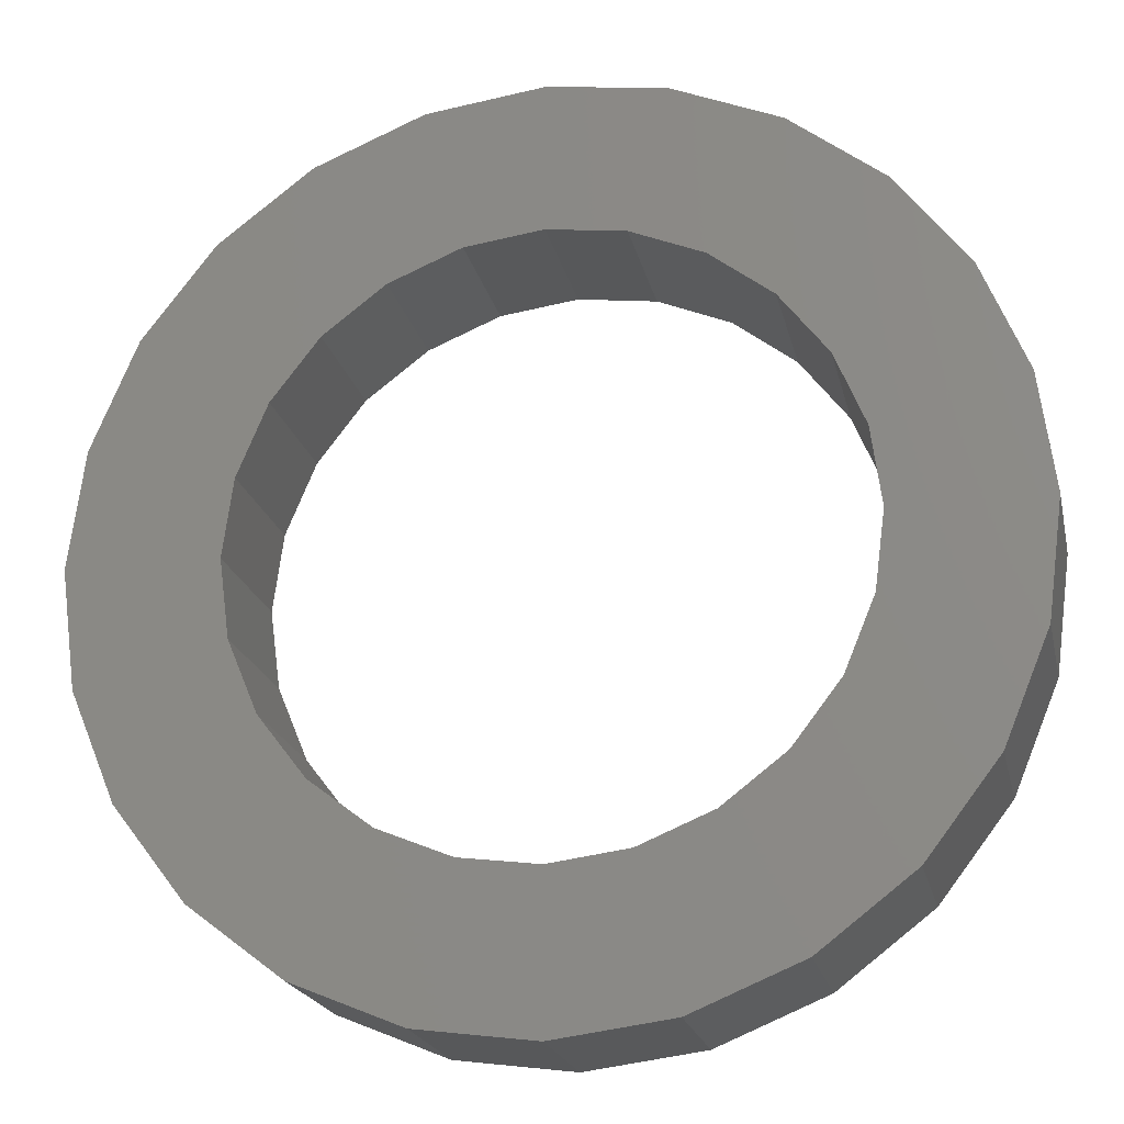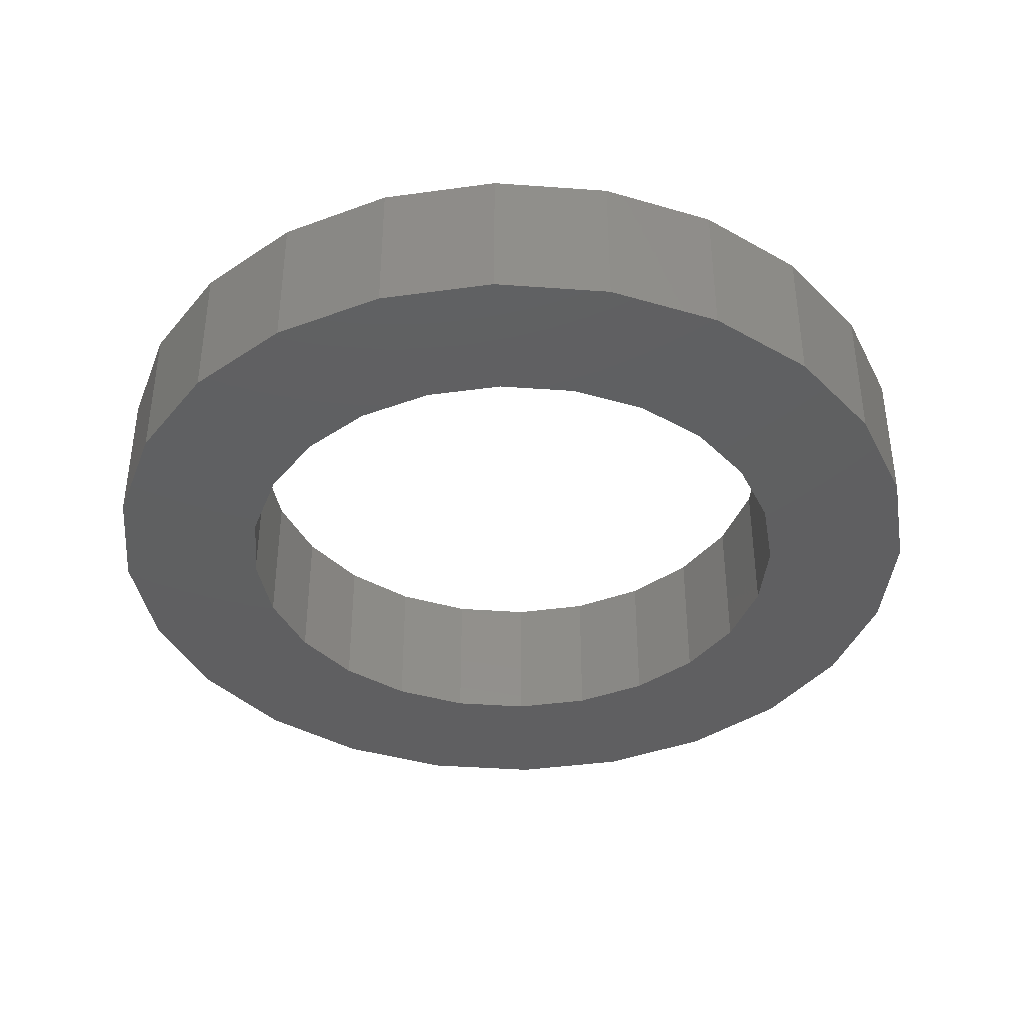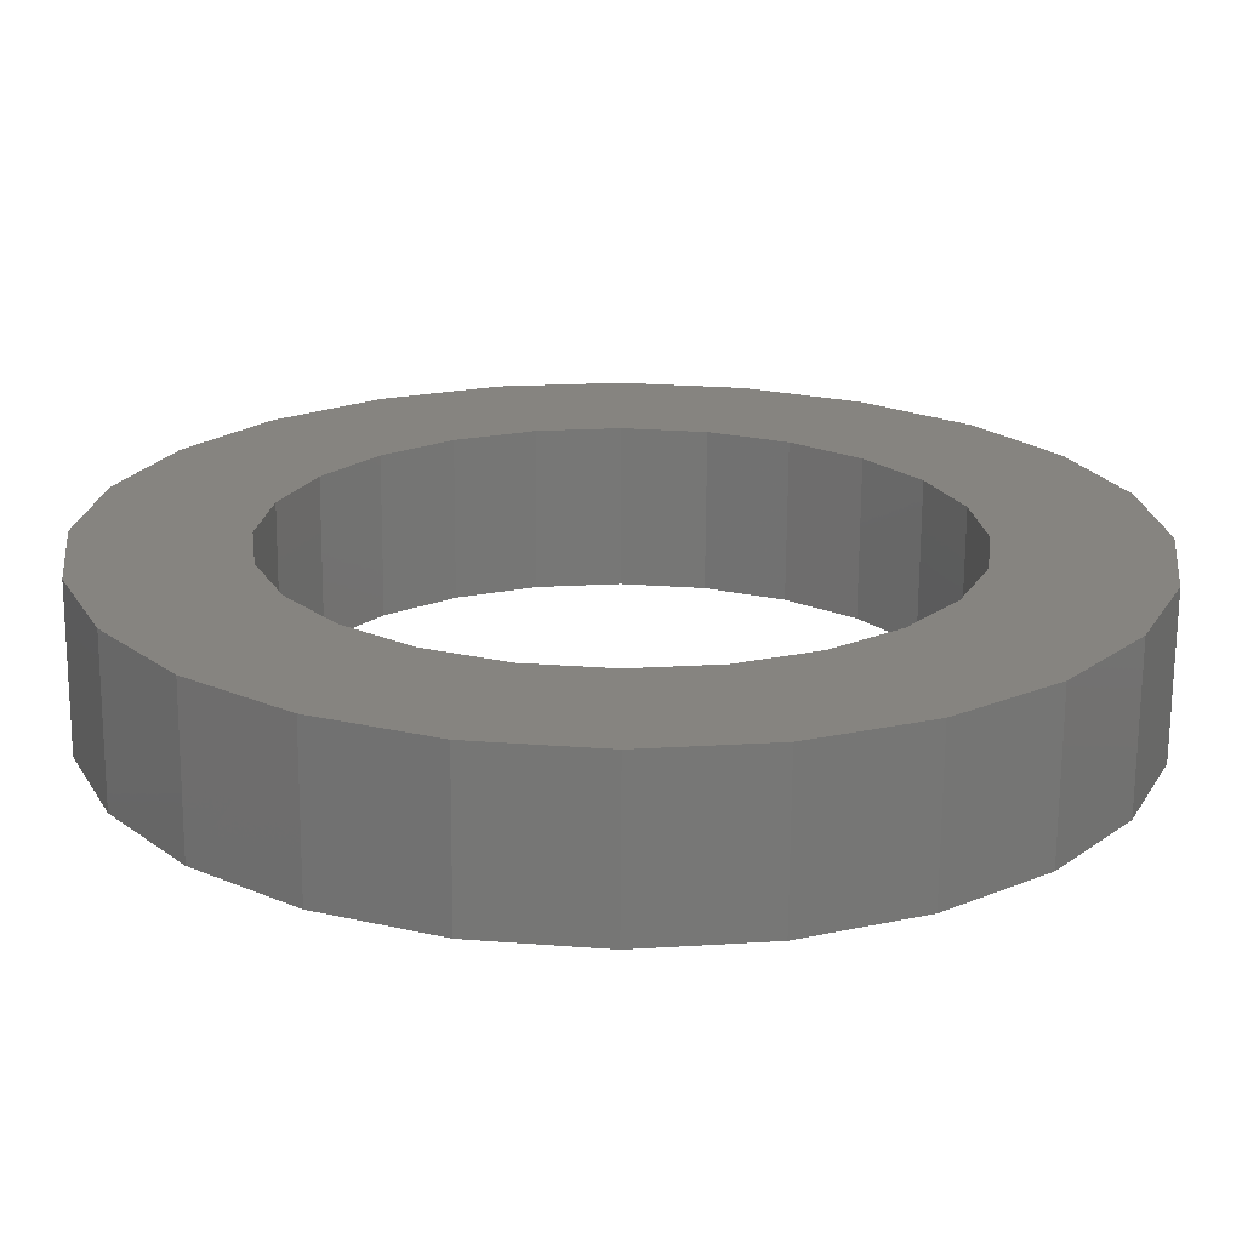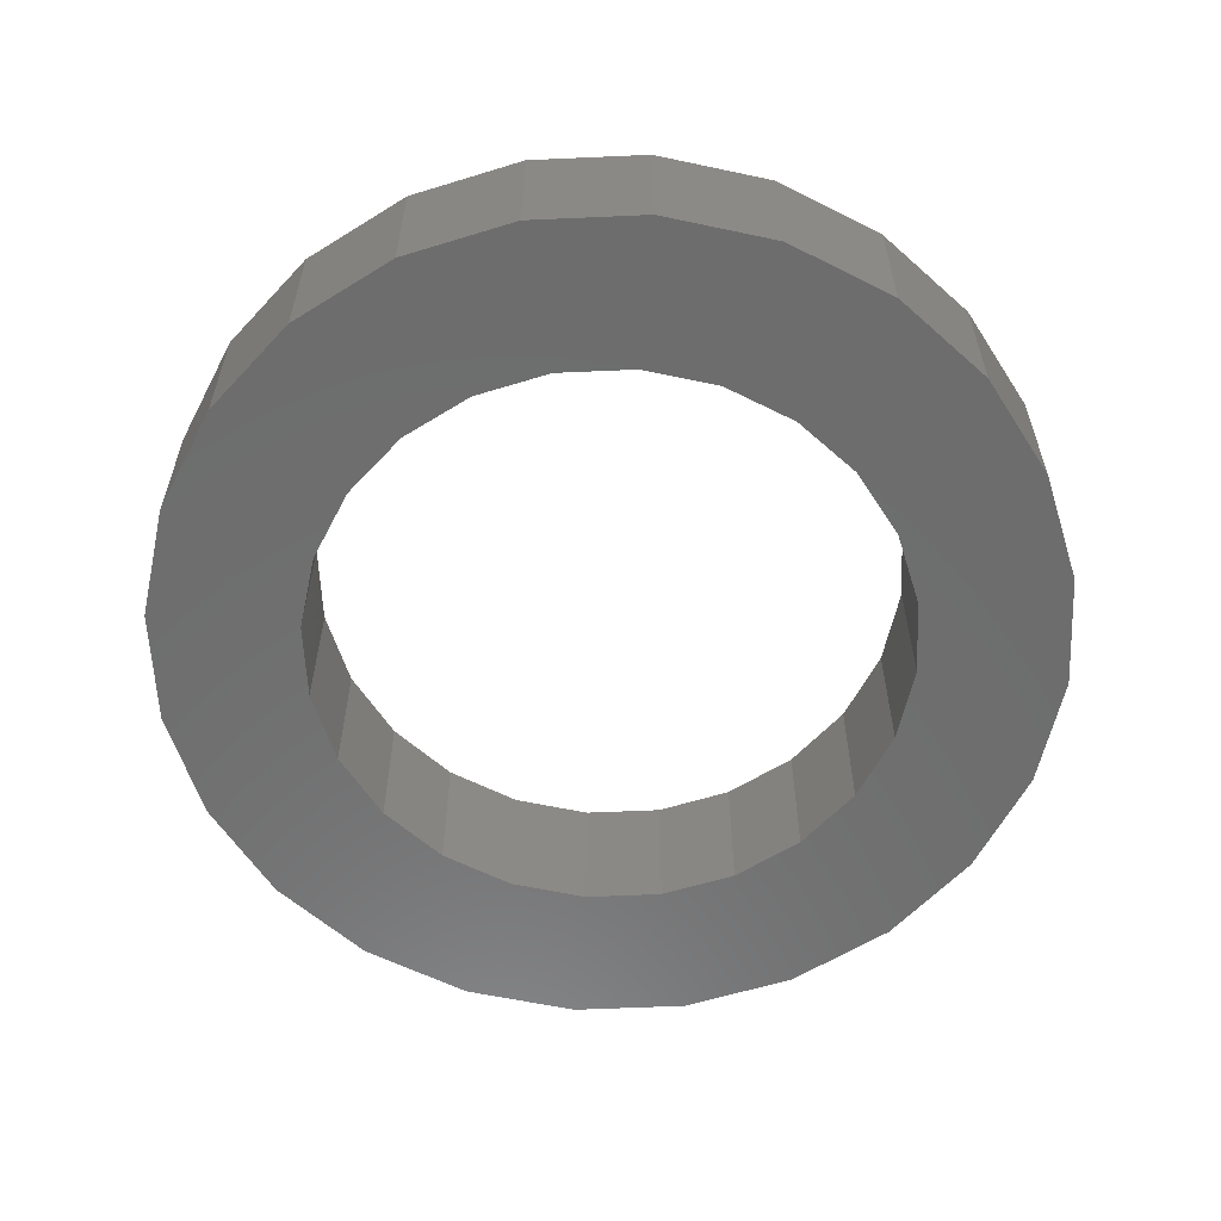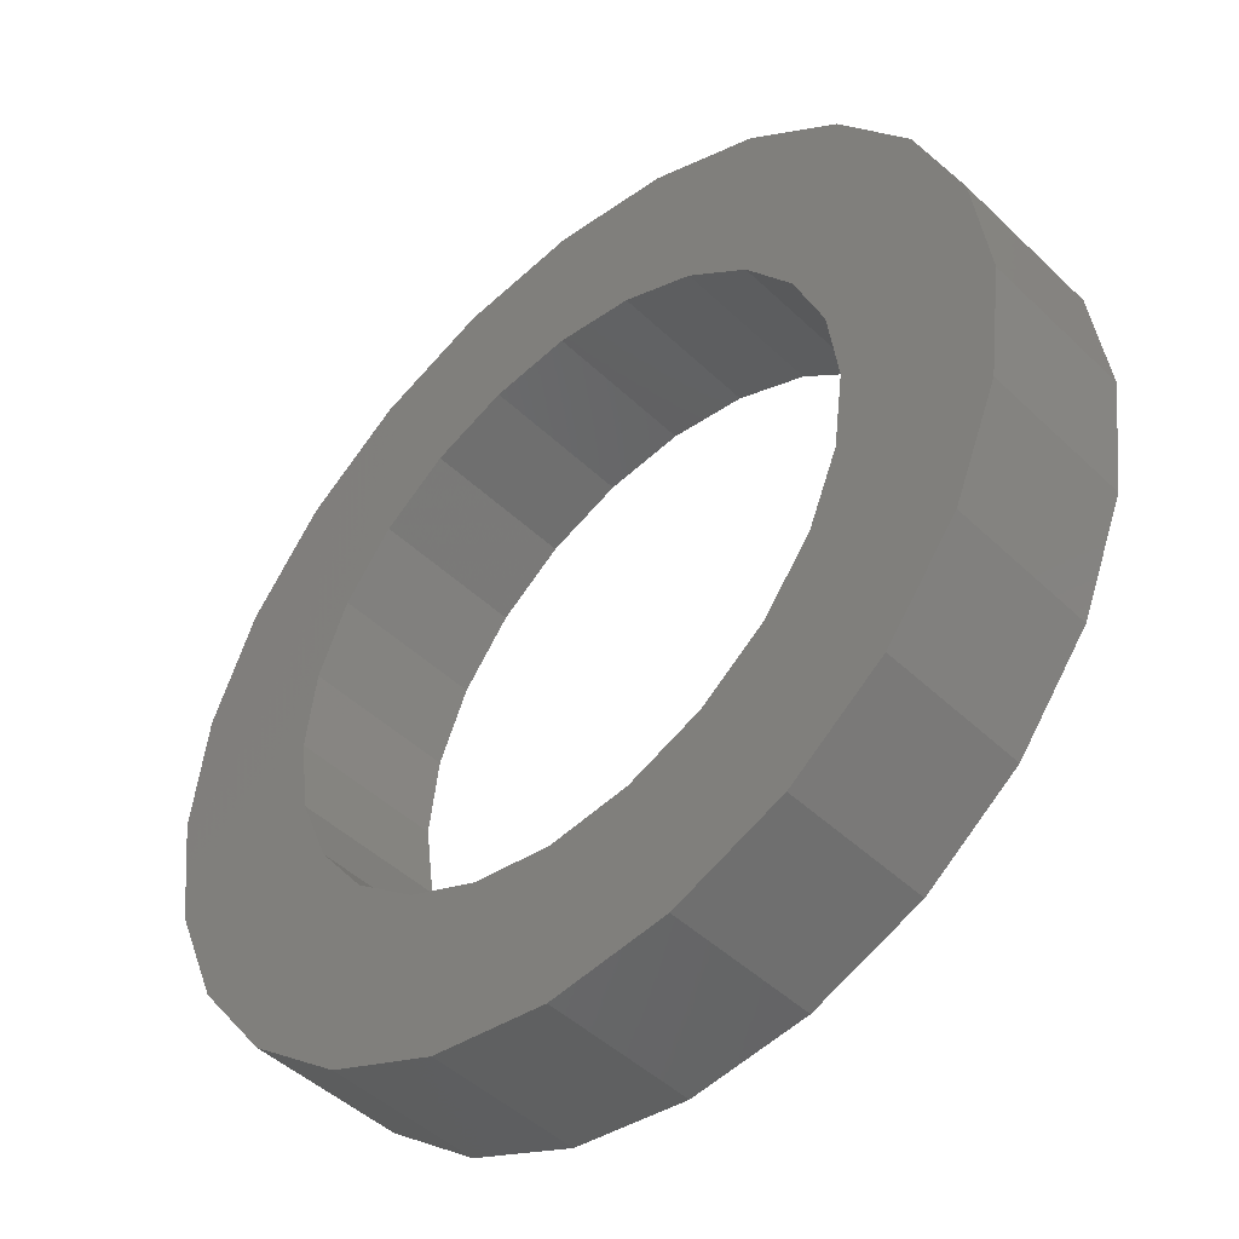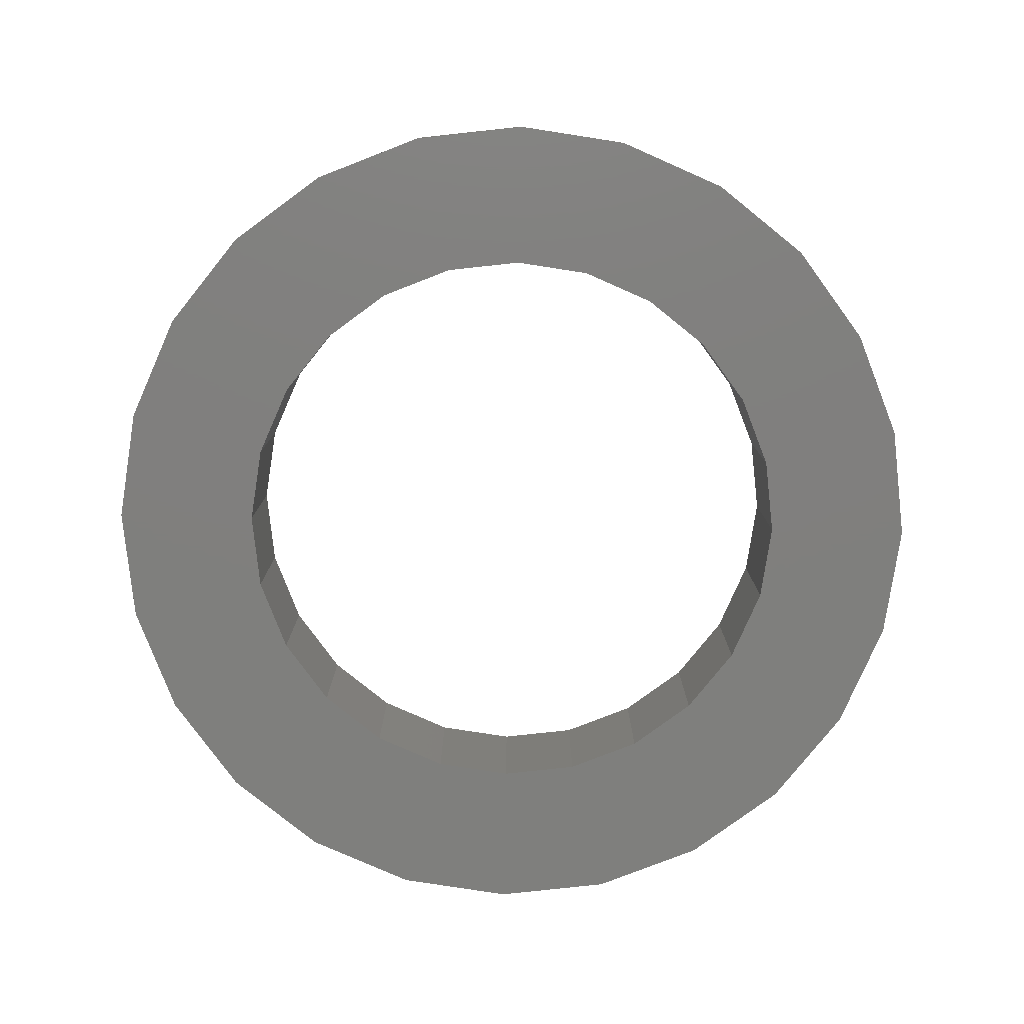
<metadata>
{"format":"stl","ext":"stl","renderer":"f3d","projection":"perspective","resolution":1024,"background":"white","views":[{"elev":-20.5,"azim":-167.8,"up":"+Y"},{"elev":-39.4,"azim":2.3,"up":"+Z"},{"elev":-69.6,"azim":179.6,"up":"+Y"},{"elev":-59.4,"azim":-79.9,"up":"+Z"},{"elev":-46.5,"azim":-137.2,"up":"+Y"},{"elev":-79.3,"azim":-151.3,"up":"+Z"}]}
</metadata>
<code>
# stl→obj: 96 verts, 192 faces
v 27.01 8.604 0
v 27.01 5.498 0
v 26.81 7.051 0
v 27.61 10.05 0
v 27.61 4.051 0
v 28.57 2.809 0
v 28.57 11.29 0
v 28.81 7.051 7.05e-16
v 28.95 8.087 7.05e-16
v 29.81 12.25 0
v 29.35 9.051 7.05e-16
v 29.98 9.88 7.05e-16
v 31.26 12.85 0
v 30.81 10.52 7.05e-16
v 31.77 10.92 7.05e-16
v 32.81 13.05 0
v 32.81 11.05 7.05e-16
v 34.36 12.85 0
v 33.85 10.92 7.05e-16
v 34.81 10.52 7.05e-16
v 35.81 12.25 0
v 35.64 9.88 7.05e-16
v 36.27 9.051 7.05e-16
v 37.05 11.29 0
v 36.67 8.087 7.05e-16
v 36.81 7.051 7.05e-16
v 28.95 6.016 7.05e-16
v 29.81 1.855 0
v 29.35 5.051 7.05e-16
v 29.98 4.223 7.05e-16
v 31.26 1.256 0
v 30.81 3.587 7.05e-16
v 31.77 3.188 7.05e-16
v 32.81 1.051 0
v 32.81 3.051 7.05e-16
v 33.85 3.188 7.05e-16
v 34.36 1.256 0
v 34.81 3.587 7.05e-16
v 35.81 1.855 0
v 35.64 4.223 7.05e-16
v 36.27 5.051 7.05e-16
v 37.05 2.809 0
v 36.67 6.016 7.05e-16
v 38.01 10.05 0
v 38.01 4.051 0
v 38.61 5.498 0
v 38.61 8.604 0
v 38.81 7.051 0
v 38.61 5.498 2
v 38.81 7.051 2
v 38.61 8.604 2
v 38.01 10.05 2
v 37.05 11.29 2
v 35.81 12.25 2
v 34.36 12.85 2
v 32.81 13.05 2
v 27.01 5.498 2
v 27.01 8.604 2
v 26.81 7.051 2
v 27.61 4.051 2
v 27.61 10.05 2
v 28.57 2.809 2
v 28.57 11.29 2
v 28.81 7.051 2
v 28.95 6.016 2
v 29.81 1.855 2
v 29.35 5.051 2
v 29.98 4.223 2
v 31.26 1.256 2
v 30.81 3.587 2
v 31.77 3.188 2
v 32.81 1.051 2
v 32.81 3.051 2
v 34.36 1.256 2
v 33.85 3.188 2
v 34.81 3.587 2
v 35.81 1.855 2
v 35.64 4.223 2
v 36.27 5.051 2
v 37.05 2.809 2
v 36.67 6.016 2
v 36.81 7.051 2
v 28.95 8.087 2
v 29.81 12.25 2
v 29.35 9.051 2
v 29.98 9.88 2
v 31.26 12.85 2
v 30.81 10.52 2
v 31.77 10.92 2
v 32.81 11.05 2
v 33.85 10.92 2
v 34.81 10.52 2
v 35.64 9.88 2
v 36.27 9.051 2
v 36.67 8.087 2
v 38.01 4.051 2
f 1 2 3
f 2 1 4
f 2 4 5
f 5 4 6
f 6 4 7
f 6 7 8
f 8 7 9
f 9 7 10
f 9 10 11
f 11 10 12
f 12 10 13
f 12 13 14
f 14 13 15
f 15 13 16
f 15 16 17
f 17 16 18
f 17 18 19
f 19 18 20
f 20 18 21
f 20 21 22
f 22 21 23
f 23 21 24
f 23 24 25
f 25 24 26
f 6 27 28
f 27 6 8
f 28 27 29
f 28 29 30
f 28 30 31
f 31 30 32
f 31 32 33
f 31 33 34
f 34 33 35
f 34 35 36
f 34 36 37
f 37 36 38
f 37 38 39
f 39 38 40
f 39 40 41
f 39 41 42
f 42 41 43
f 42 43 26
f 42 26 24
f 42 24 44
f 42 44 45
f 45 44 46
f 46 44 47
f 46 47 48
f 48 49 46
f 49 48 50
f 47 50 48
f 50 47 51
f 44 51 47
f 51 44 52
f 24 52 44
f 52 24 53
f 54 24 21
f 24 54 53
f 55 21 18
f 21 55 54
f 56 18 16
f 18 56 55
f 57 58 59
f 58 57 60
f 58 60 61
f 61 60 62
f 61 62 63
f 63 62 64
f 64 62 65
f 65 62 66
f 65 66 67
f 67 66 68
f 68 66 69
f 68 69 70
f 70 69 71
f 71 69 72
f 71 72 73
f 73 72 74
f 73 74 75
f 75 74 76
f 76 74 77
f 76 77 78
f 78 77 79
f 79 77 80
f 79 80 81
f 81 80 82
f 63 83 84
f 83 63 64
f 84 83 85
f 84 85 86
f 84 86 87
f 87 86 88
f 87 88 89
f 87 89 56
f 56 89 90
f 56 90 91
f 56 91 55
f 55 91 92
f 55 92 54
f 54 92 93
f 54 93 94
f 54 94 53
f 53 94 95
f 53 95 82
f 53 82 80
f 53 80 96
f 53 96 52
f 52 96 49
f 52 49 51
f 51 49 50
f 58 3 59
f 3 58 1
f 46 96 45
f 96 46 49
f 45 80 42
f 80 45 96
f 80 39 42
f 39 80 77
f 77 37 39
f 37 77 74
f 74 34 37
f 34 74 72
f 72 31 34
f 31 72 69
f 69 28 31
f 28 69 66
f 66 6 28
f 6 66 62
f 63 4 61
f 4 63 7
f 87 16 13
f 16 87 56
f 84 13 10
f 13 84 87
f 63 10 7
f 10 63 84
f 60 6 62
f 6 60 5
f 57 5 60
f 5 57 2
f 59 2 57
f 2 59 3
f 61 1 58
f 1 61 4
f 88 12 14
f 12 88 86
f 89 14 15
f 14 89 88
f 90 15 17
f 15 90 89
f 91 17 19
f 17 91 90
f 92 19 20
f 19 92 91
f 93 20 22
f 20 93 92
f 93 23 94
f 23 93 22
f 95 26 82
f 26 95 25
f 68 32 30
f 32 68 70
f 94 25 95
f 25 94 23
f 29 68 30
f 68 29 67
f 27 67 29
f 67 27 65
f 70 33 32
f 33 70 71
f 12 85 11
f 85 12 86
f 11 83 9
f 83 11 85
f 9 64 8
f 64 9 83
f 8 65 27
f 65 8 64
f 71 35 33
f 35 71 73
f 73 36 35
f 36 73 75
f 75 38 36
f 38 75 76
f 76 40 38
f 40 76 78
f 79 40 78
f 40 79 41
f 81 41 79
f 41 81 43
f 82 43 81
f 43 82 26

</code>
